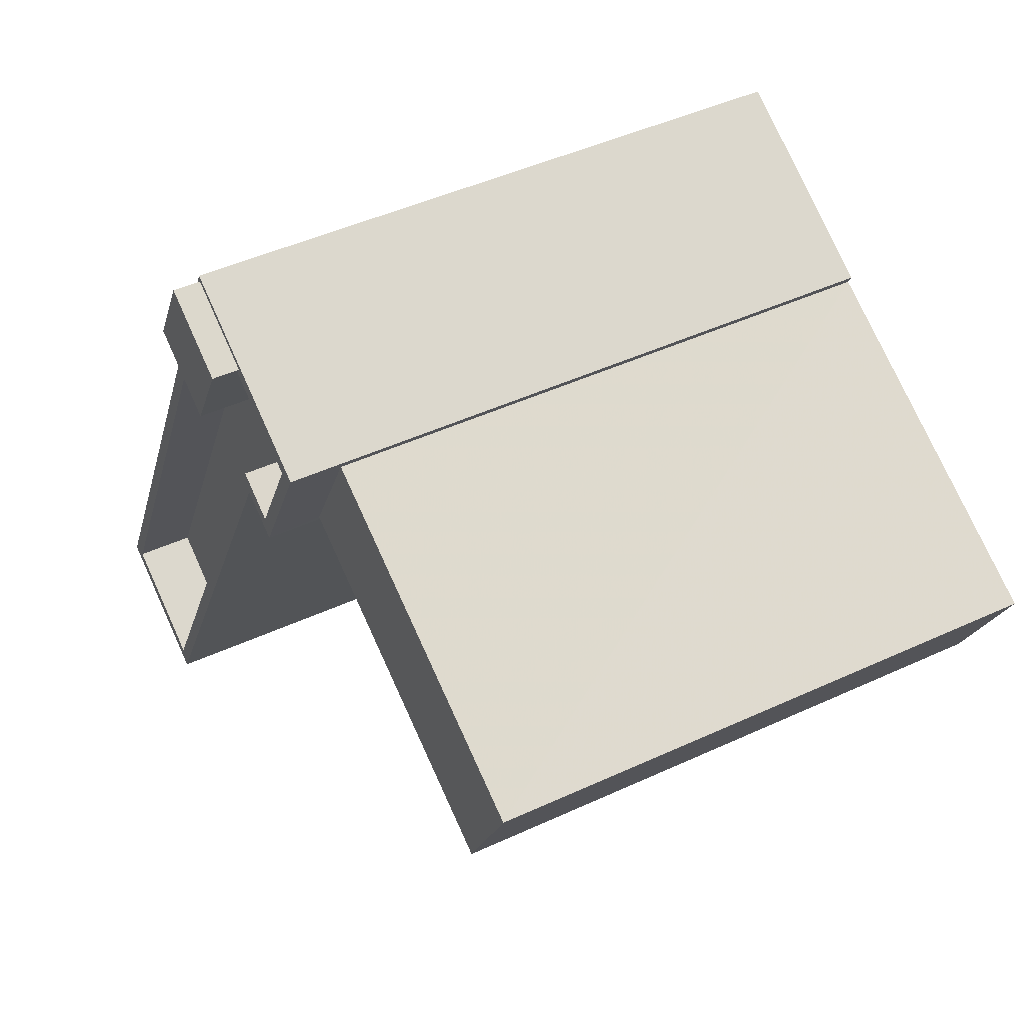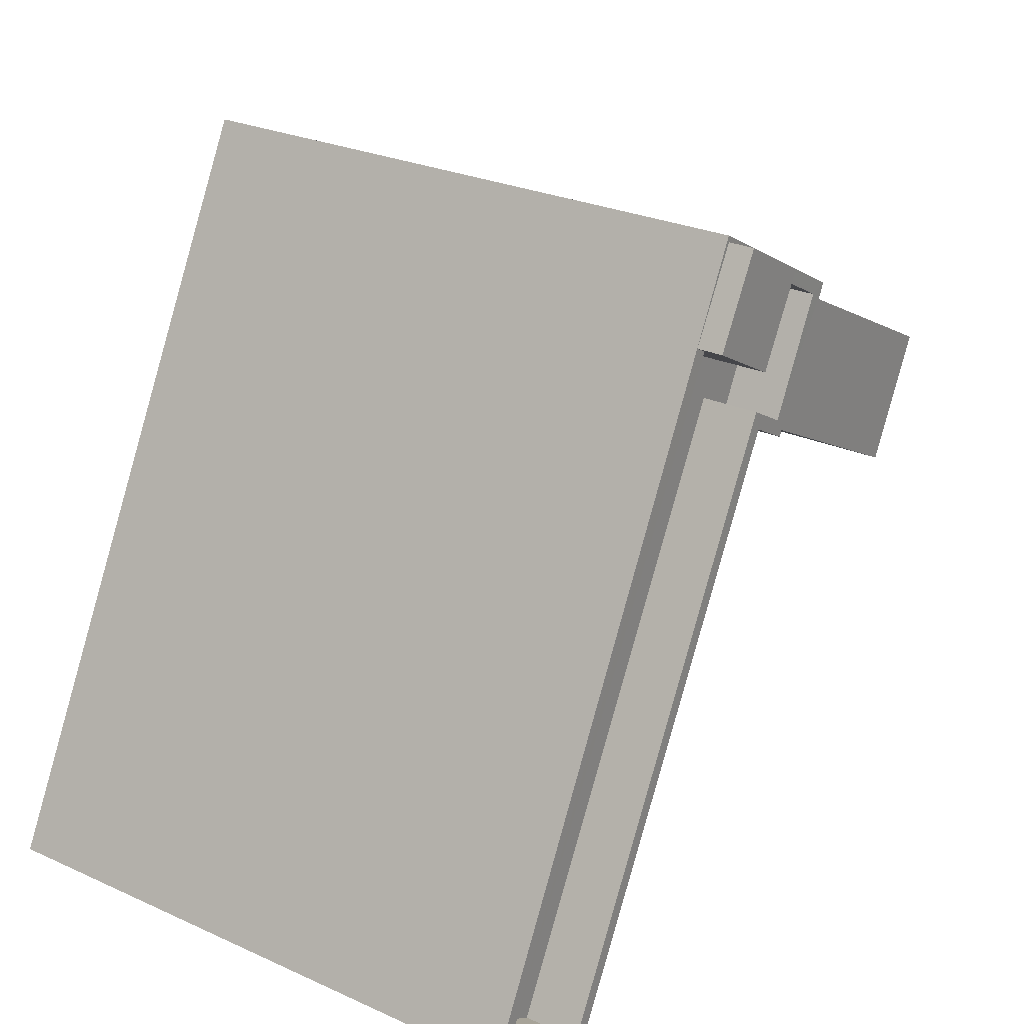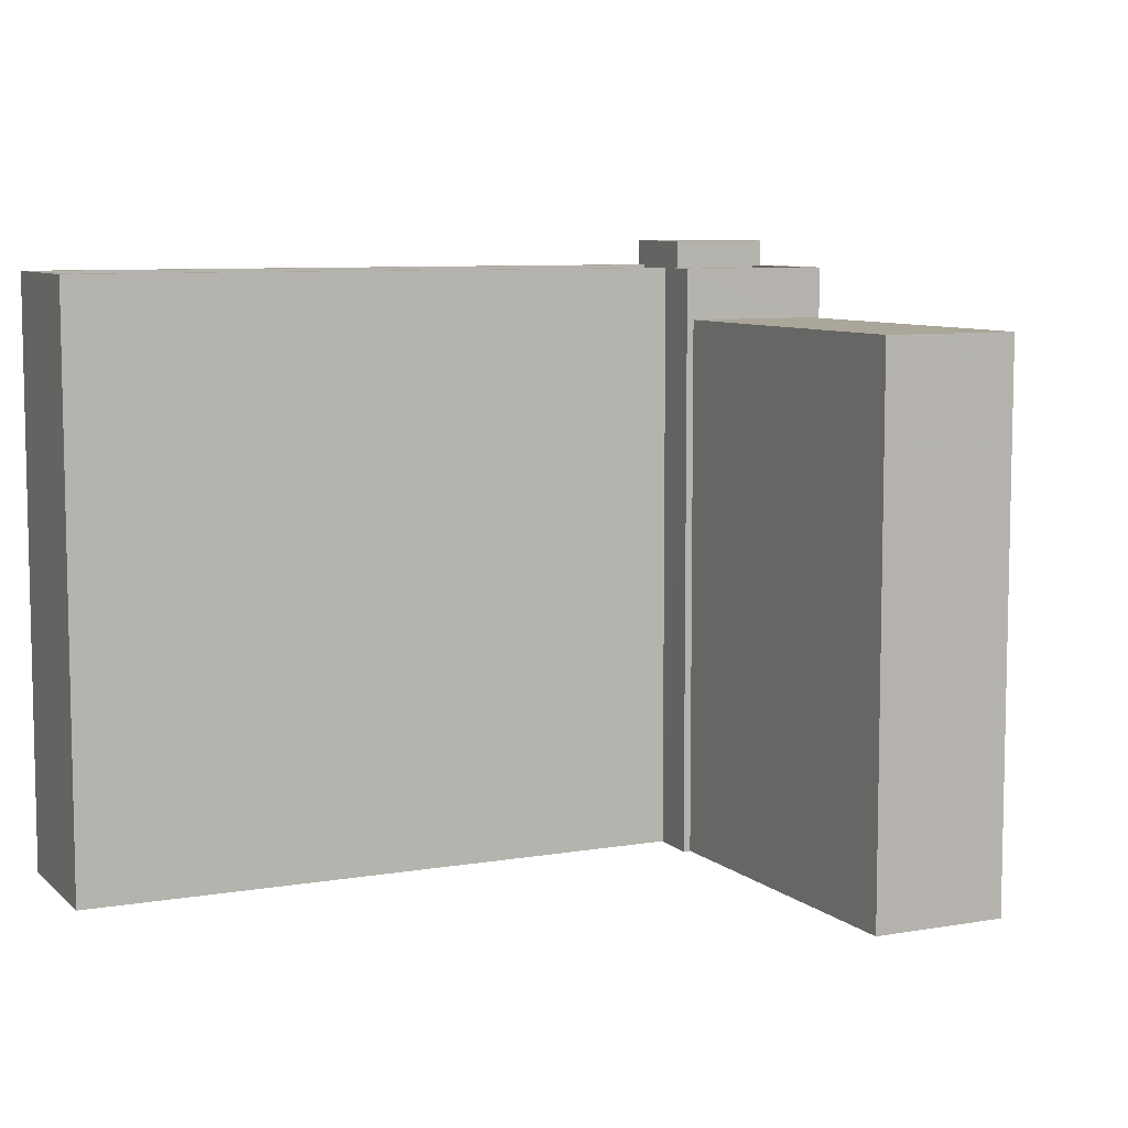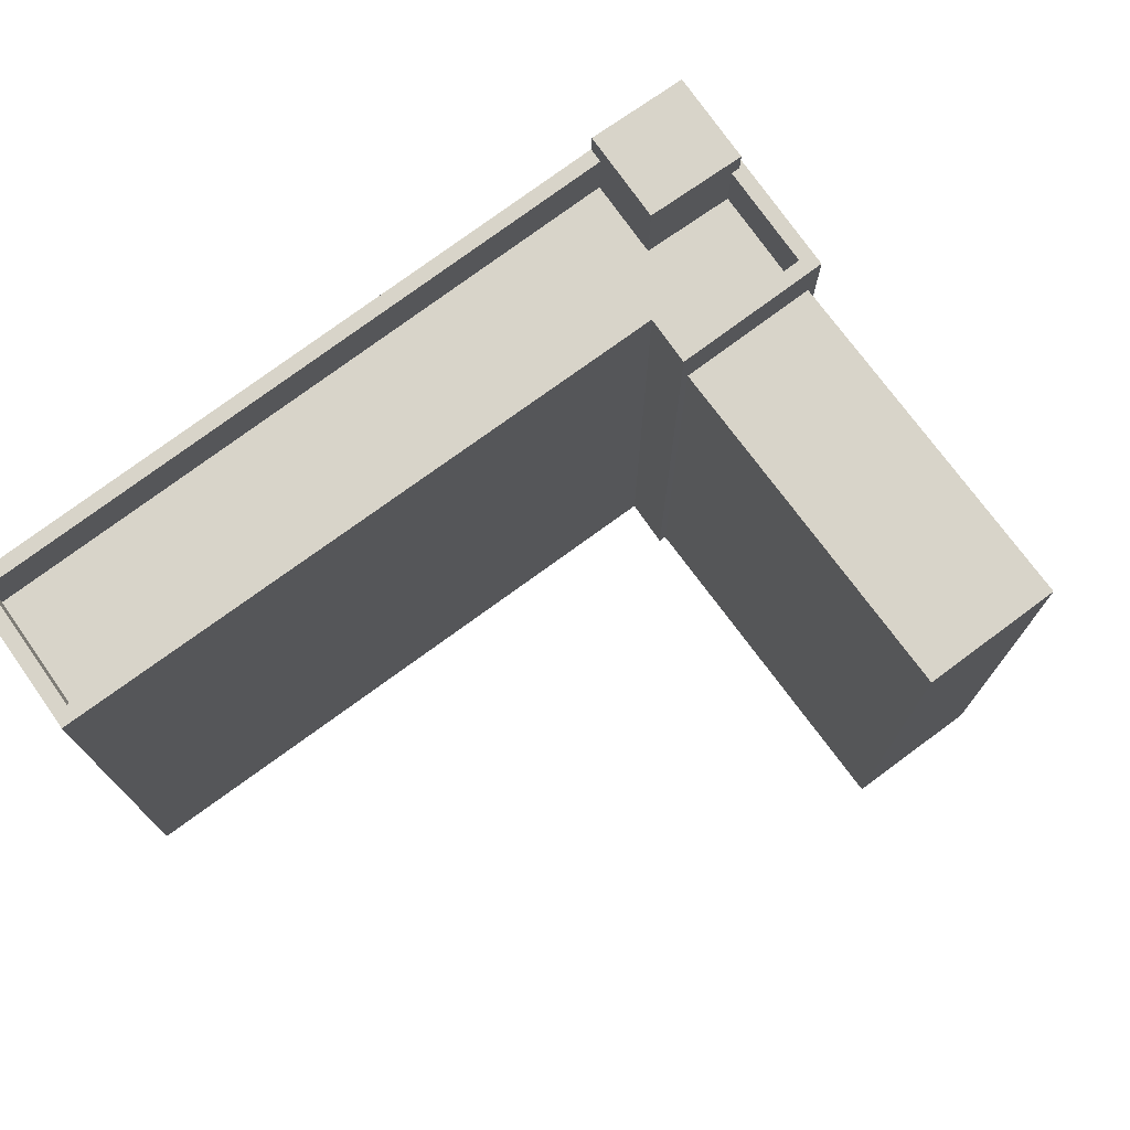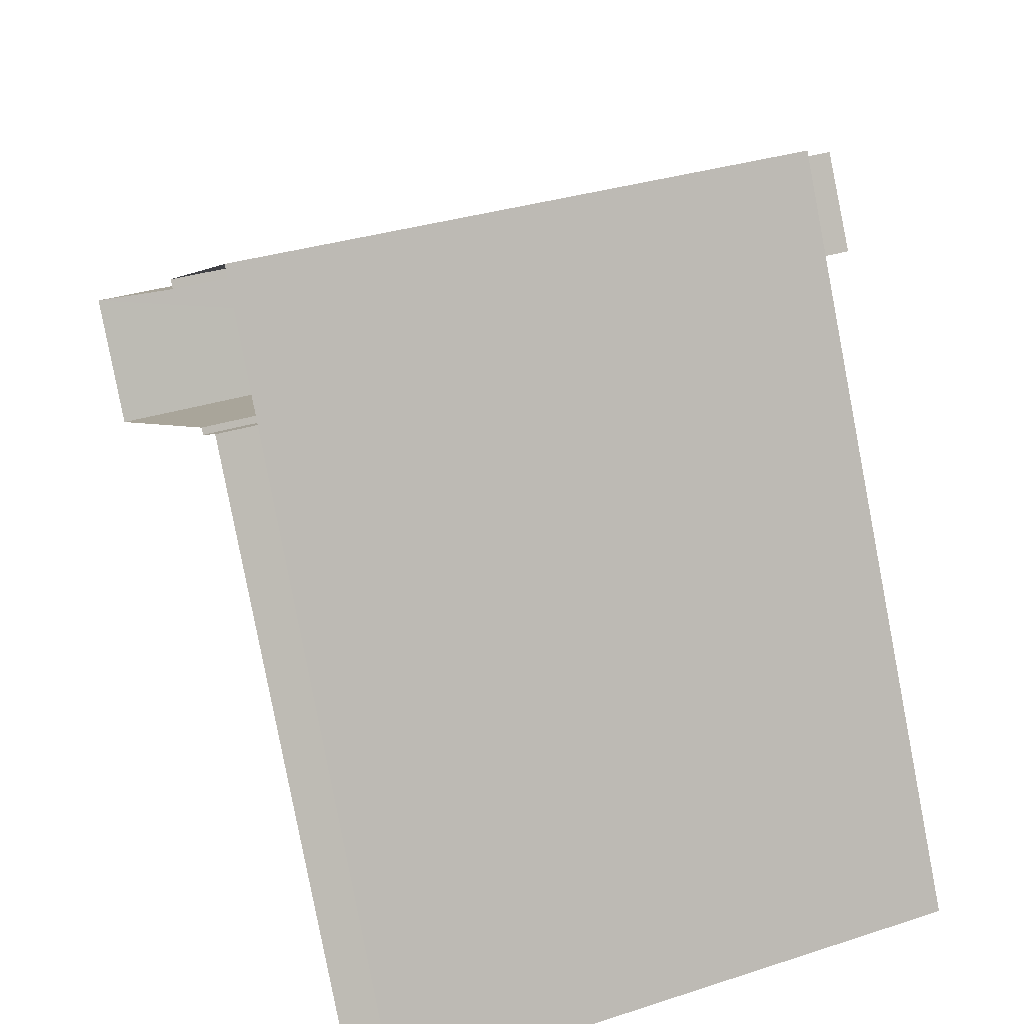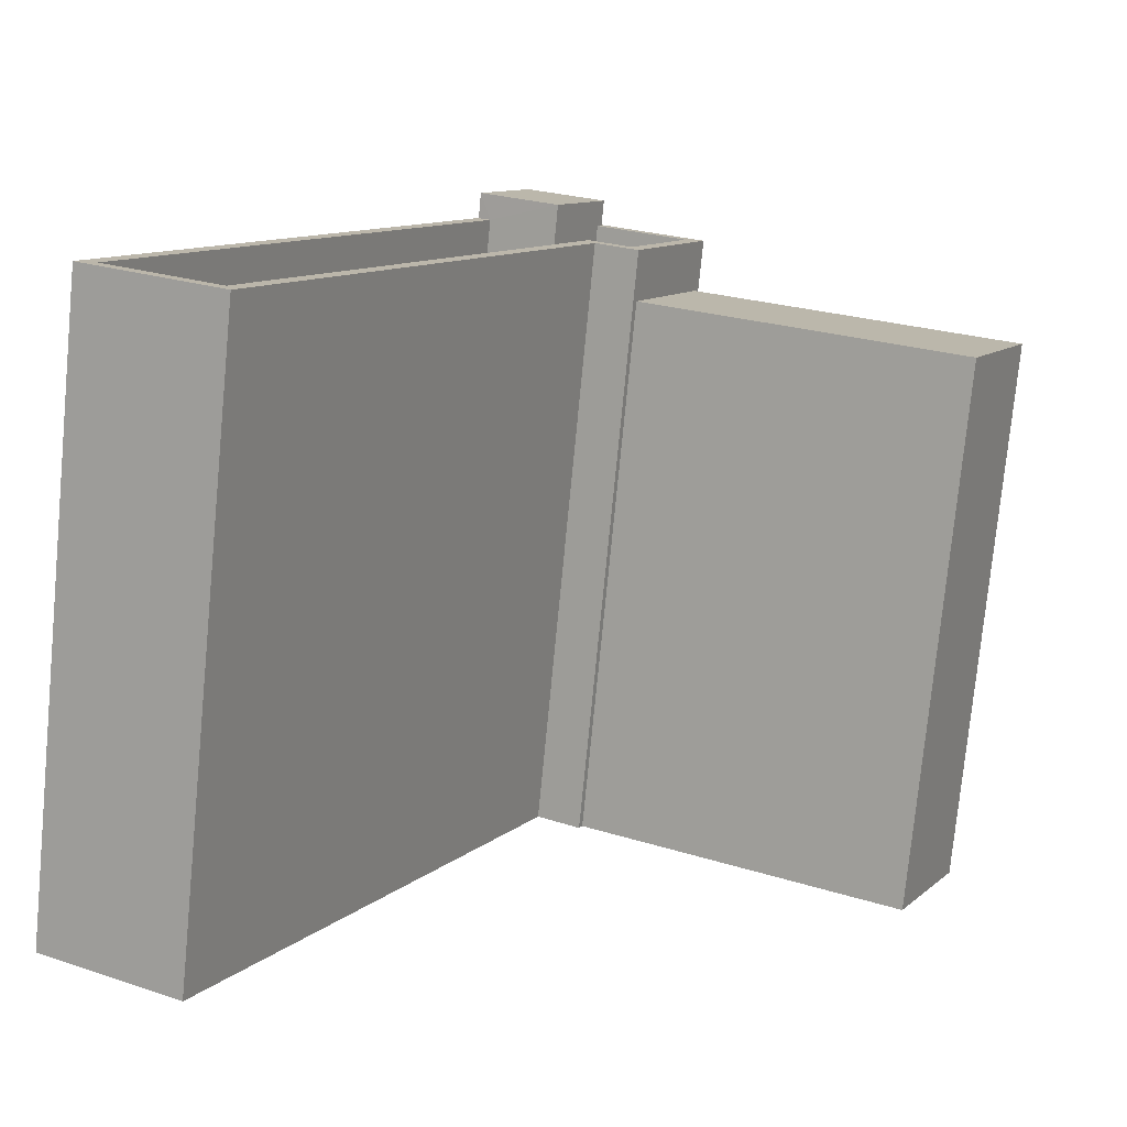
<metadata>
{"format":"obj","ext":"obj","renderer":"f3d","projection":"perspective","resolution":1024,"background":"white","views":[{"elev":45.8,"azim":62.0,"up":"+Y"},{"elev":26.3,"azim":-54.5,"up":"+Y"},{"elev":7.8,"azim":36.6,"up":"+Z"},{"elev":75.2,"azim":26.0,"up":"+Z"},{"elev":32.7,"azim":-114.2,"up":"+Y"},{"elev":-76.5,"azim":-5.5,"up":"+Y"}]}
</metadata>
<code>
v -5676 -3.588e+04 4.168
v -5679 -3.588e+04 4.169
v -5670 -3.587e+04 4.172
v -5669 -3.587e+04 4.172
v -5661 -3.587e+04 4.17
v -5662 -3.588e+04 4.17
v -5671 -3.587e+04 4.174
v -5669 -3.587e+04 4.172
v -5667 -3.587e+04 4.173
v -5667 -3.587e+04 4.173
v -5669 -3.587e+04 15.46
v -5662 -3.588e+04 15.46
v -5661 -3.587e+04 15.46
v -5667 -3.587e+04 15.46
v -5671 -3.587e+04 16.52
v -5670 -3.587e+04 16.52
v -5667 -3.587e+04 16.52
v -5668 -3.587e+04 16.52
v -5679 -3.588e+04 16.52
v -5676 -3.588e+04 16.52
v -5676 -3.588e+04 16.52
v -5672 -3.587e+04 16.52
v -5670 -3.587e+04 16.52
v -5678 -3.588e+04 16.52
v -5672 -3.587e+04 16.52
v -5671 -3.587e+04 16.52
v -5670 -3.587e+04 15.32
v -5669 -3.587e+04 15.32
v -5668 -3.587e+04 15.32
v -5670 -3.587e+04 15.32
v -5671 -3.587e+04 15.32
v -5678 -3.588e+04 15.32
v -5676 -3.588e+04 15.32
v -5672 -3.587e+04 15.32
v -5670 -3.587e+04 16.52
v -5670 -3.587e+04 16.52
v -5669 -3.587e+04 16.52
v -5669 -3.587e+04 16.52
v -5671 -3.587e+04 17.06
v -5670 -3.587e+04 17.06
v -5671 -3.587e+04 17.06
v -5672 -3.587e+04 17.06
f 1 2 3
f 4 5 6
f 2 7 3
f 4 8 3
f 7 9 10
f 5 4 10
f 3 7 10
f 3 10 4
f 11 12 13
f 14 11 13
f 15 16 17
f 17 16 18
f 19 20 21
f 22 15 19
f 18 16 23
f 19 21 24
f 25 22 24
f 15 26 16
f 26 15 22
f 24 22 19
f 27 28 29
f 29 30 31
f 32 33 27
f 34 32 27
f 31 34 27
f 31 27 29
f 20 35 21
f 21 35 36
f 17 37 38
f 37 35 38
f 36 35 37
f 18 37 17
f 39 40 41
f 42 39 41
f 10 13 5
f 10 14 13
f 12 6 5
f 13 12 5
f 4 6 12
f 11 4 12
f 10 9 14
f 9 17 14
f 4 11 8
f 14 17 38
f 11 14 38
f 8 11 38
f 19 15 7
f 2 19 7
f 7 17 9
f 7 15 17
f 38 3 8
f 38 35 3
f 20 1 3
f 35 20 3
f 20 2 1
f 20 19 2
f 21 33 32
f 24 21 32
f 34 24 32
f 34 25 24
f 30 29 18
f 23 30 18
f 37 29 28
f 37 18 29
f 37 28 27
f 36 37 27
f 21 27 33
f 21 36 27
f 26 41 40
f 16 26 40
f 31 23 39
f 39 23 40
f 31 30 23
f 40 23 16
f 34 31 25
f 22 25 42
f 42 25 39
f 25 31 39
f 26 42 41
f 26 22 42

</code>
